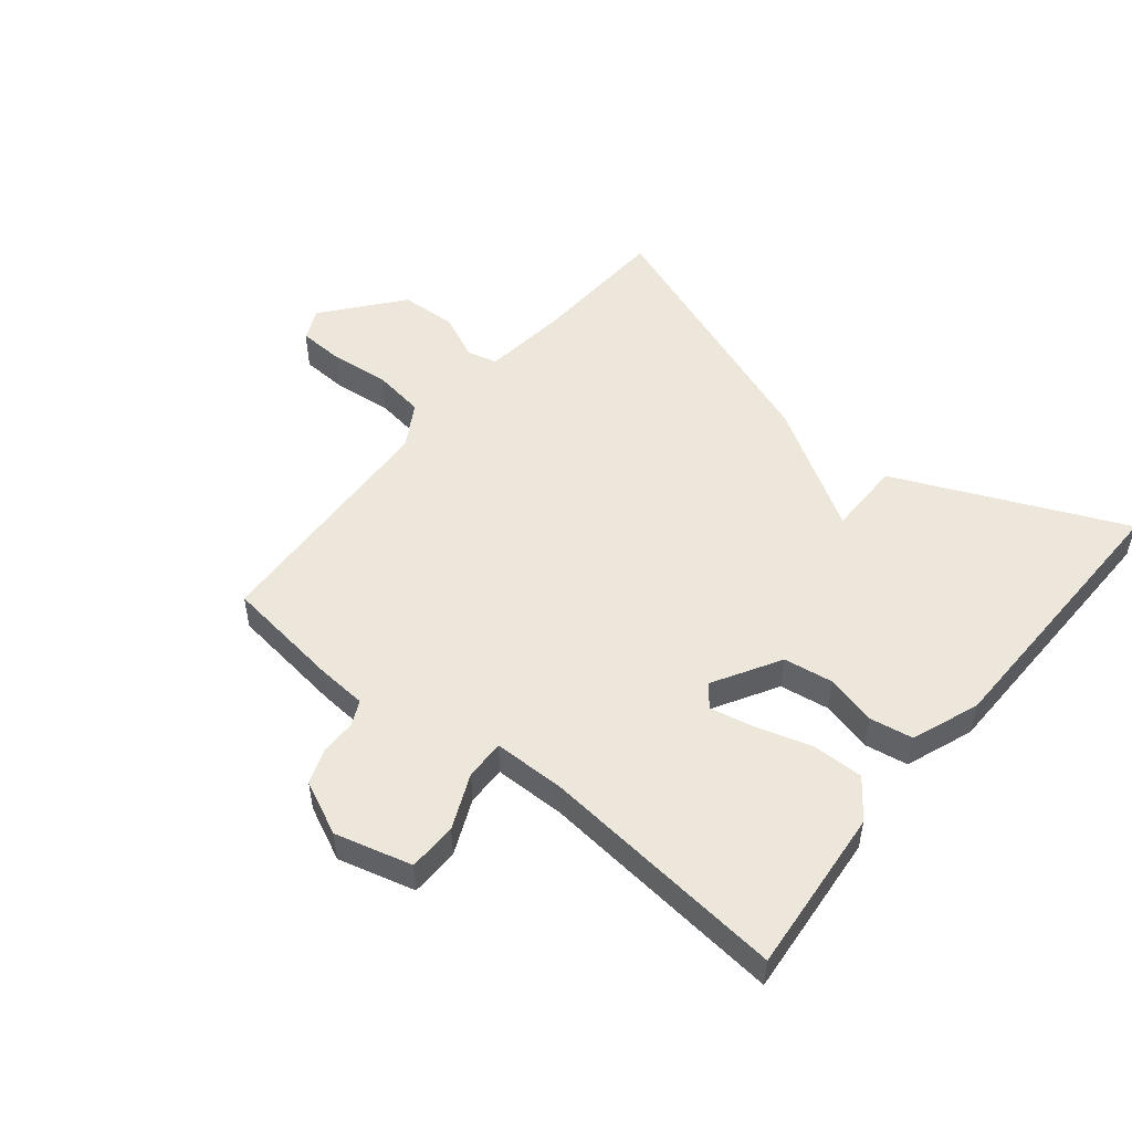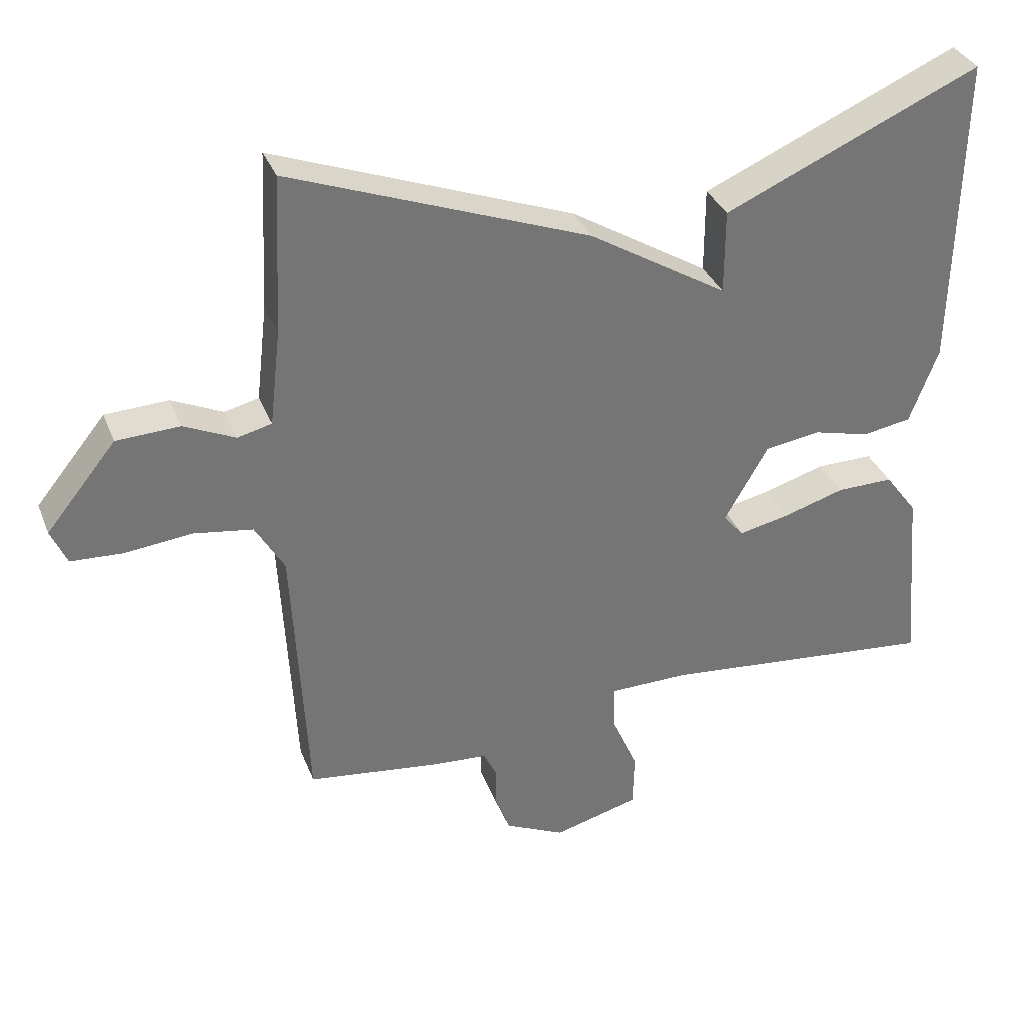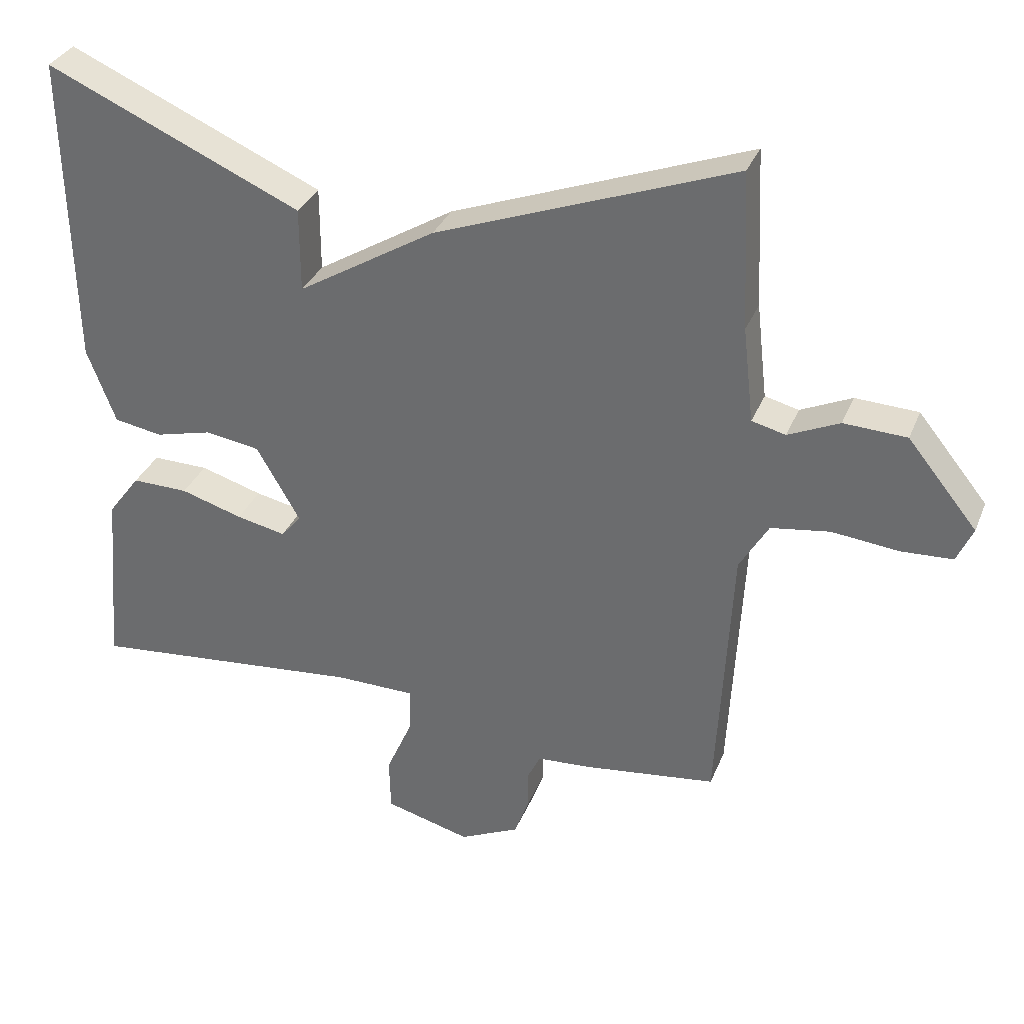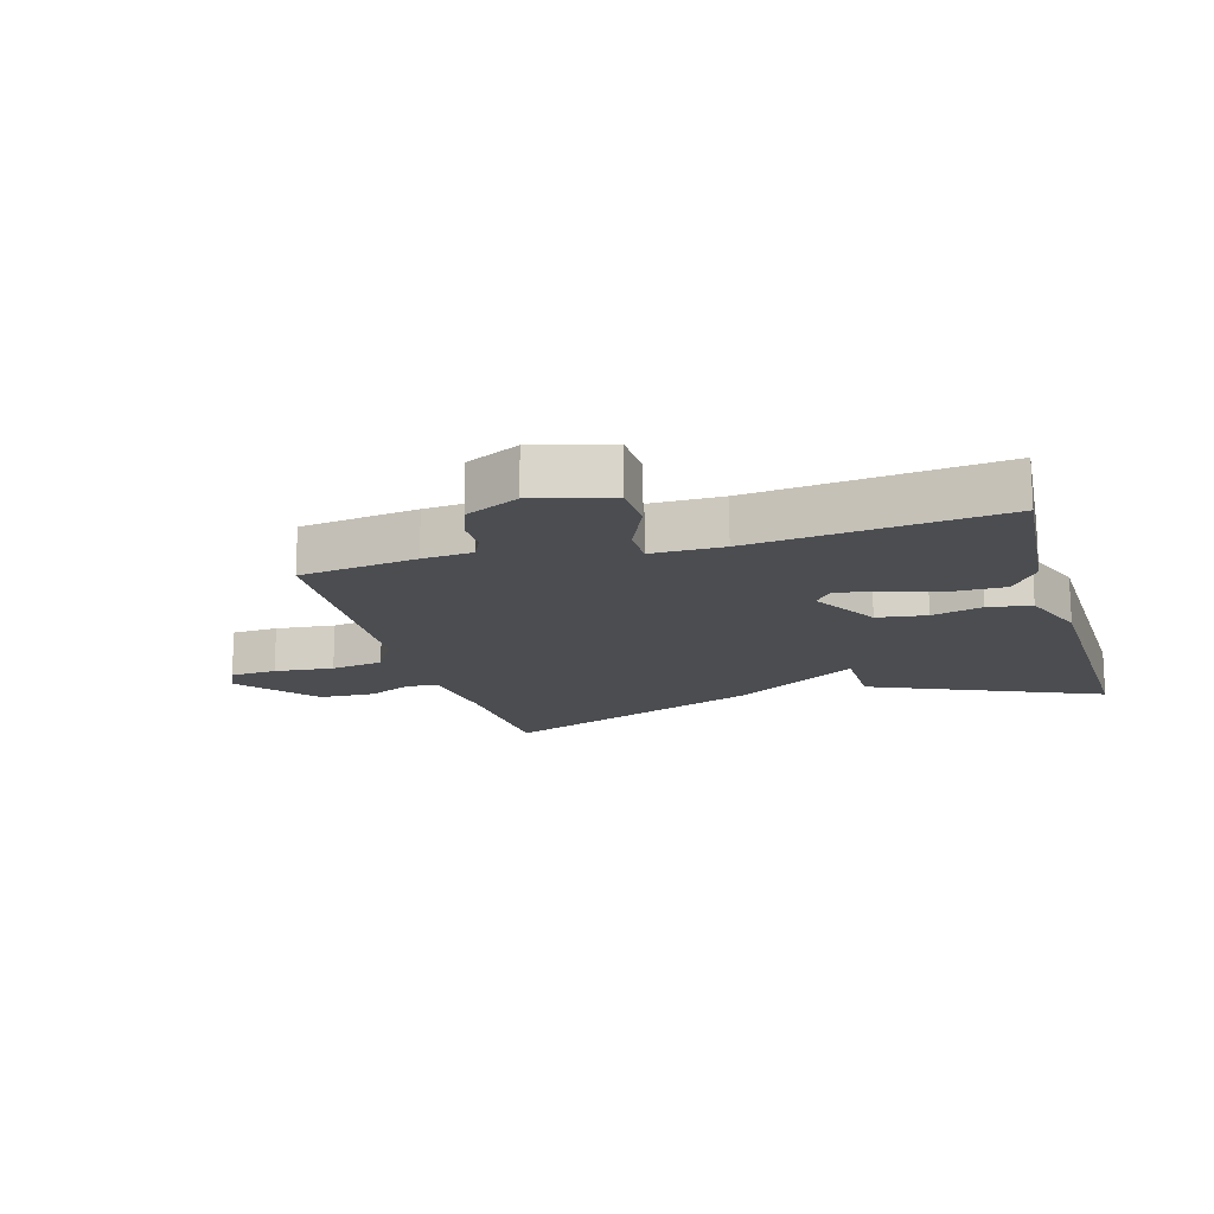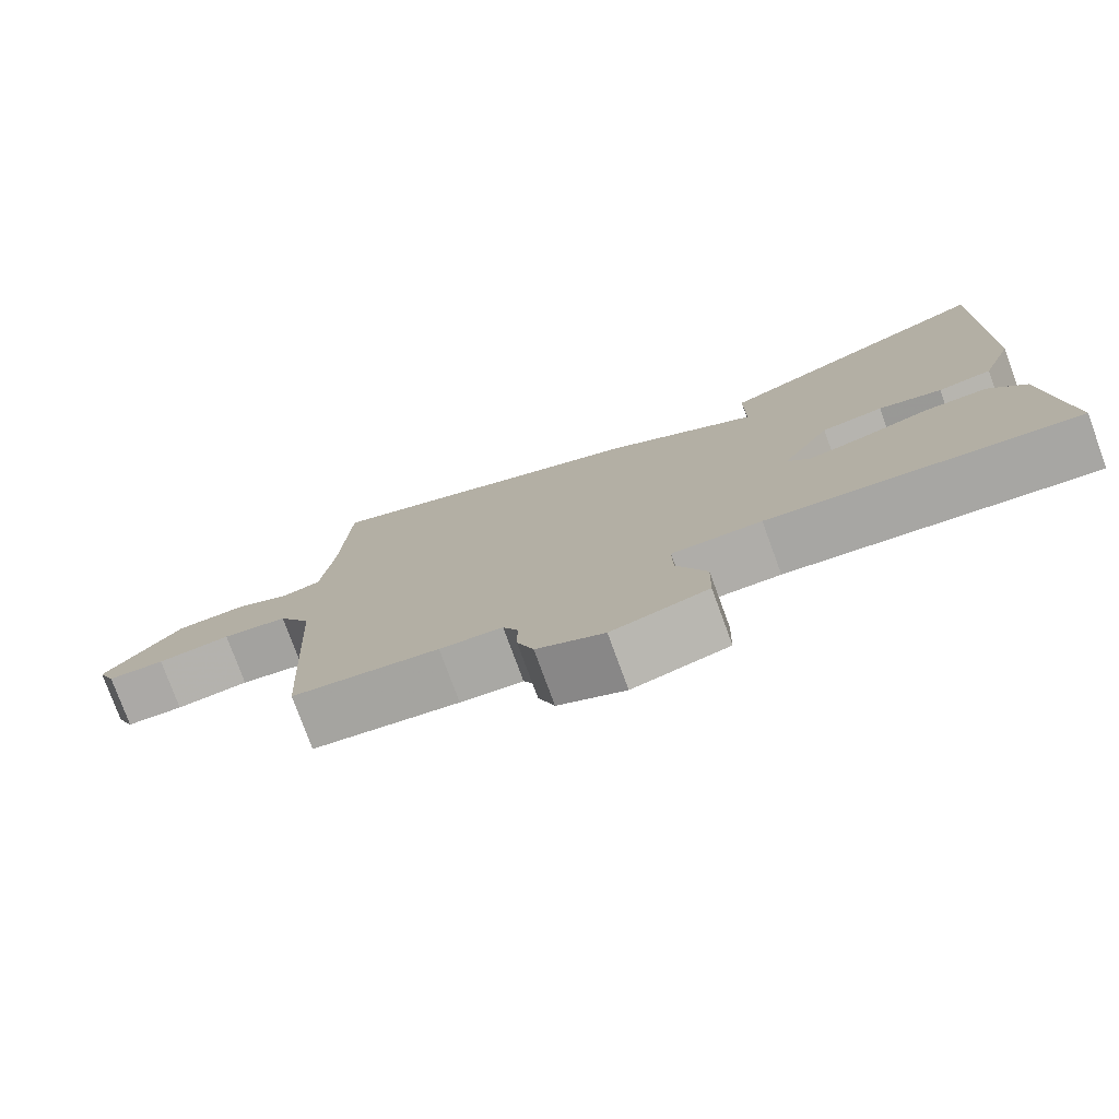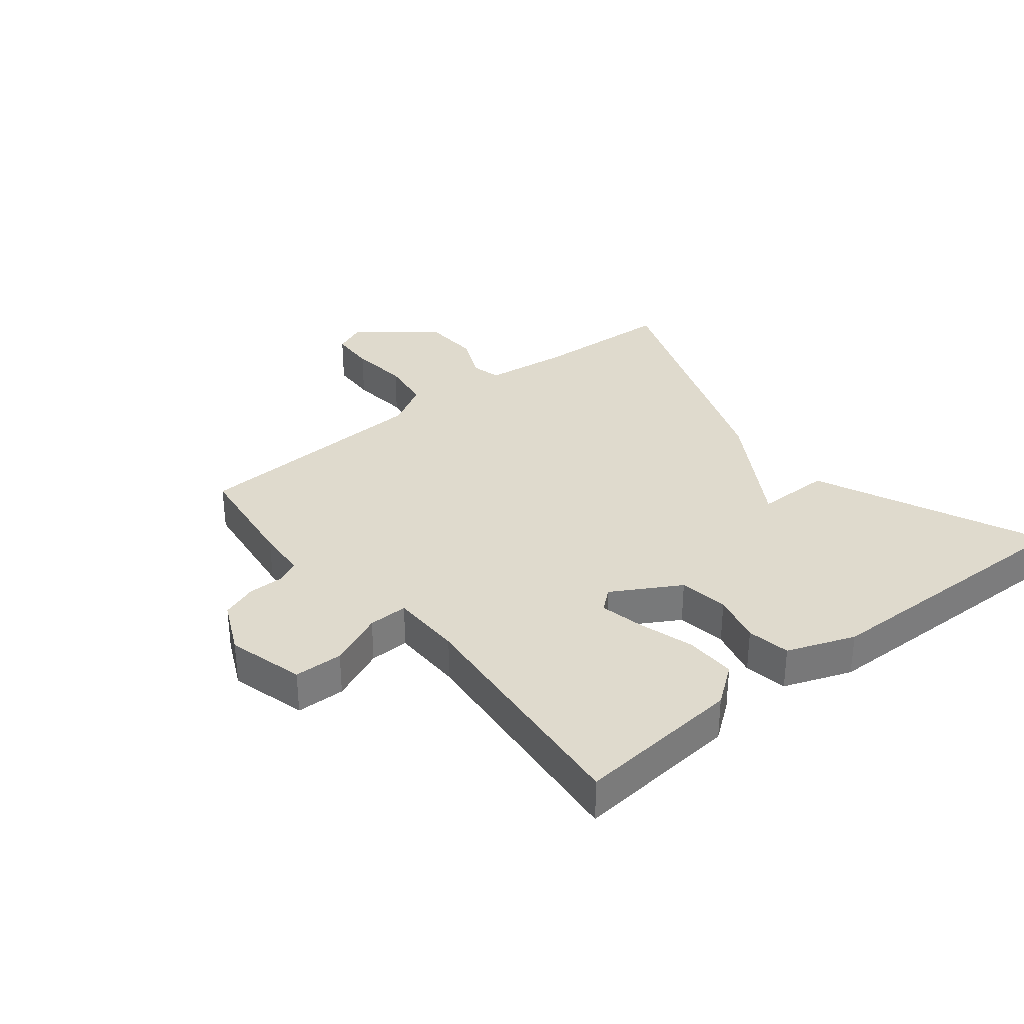
<metadata>
{"format":"obj","ext":"obj","renderer":"f3d","projection":"perspective","resolution":1024,"background":"white","views":[{"elev":51.2,"azim":-140.9,"up":"+Y"},{"elev":34.2,"azim":160.3,"up":"+Z"},{"elev":33.2,"azim":20.0,"up":"+Z"},{"elev":-16.0,"azim":-163.5,"up":"+Y"},{"elev":-77.2,"azim":-159.9,"up":"+Z"},{"elev":32.8,"azim":-128.9,"up":"+Y"}]}
</metadata>
<code>
v -0.5 0.07 0.5
v -0.131 0.07 0.338
v -0.131 0.07 0.216
v 0.069 0.07 0.338
v 0.5 0.07 0.5
v 0.511 0.07 0.273
v 0.527 0.07 0.135
v 0.576 0.07 0.123
v 0.65 0.07 0.157
v 0.741 0.07 0.153
v 0.842 0.07 0.029
v 0.819 0.07 -0.023
v 0.744 0.07 -0.027
v 0.648 0.07 -0.017
v 0.563 0.07 -0.03
v 0.521 0.07 -0.102
v 0.5 0.07 -0.5
v 0.31 0.07 -0.525
v 0.229 0.07 -0.531
v 0.21 0.07 -0.57
v 0.21 0.07 -0.627
v 0.189 0.07 -0.685
v 0.102 0.07 -0.726
v -0.022 0.07 -0.693
v -0.024 0.07 -0.614
v 0.015 0.07 -0.525
v 0.016 0.07 -0.461
v -0.1 0.07 -0.46
v -0.5 0.07 -0.5
v -0.476 0.07 -0.231
v -0.429 0.07 -0.168
v -0.347 0.07 -0.169
v -0.257 0.07 -0.196
v -0.185 0.07 -0.211
v -0.156 0.07 -0.176
v -0.219 0.07 -0.067
v -0.299 0.07 -0.055
v -0.381 0.07 -0.076
v -0.451 0.07 -0.064
v -0.492 0.07 0.045
v -0.5 0 0.5
v -0.131 0 0.338
v -0.131 0 0.216
v 0.069 0 0.338
v 0.5 0 0.5
v 0.511 0 0.273
v 0.527 0 0.135
v 0.576 0 0.123
v 0.65 0 0.157
v 0.741 0 0.153
v 0.842 0 0.029
v 0.819 0 -0.023
v 0.744 0 -0.027
v 0.648 0 -0.017
v 0.563 0 -0.03
v 0.521 0 -0.102
v 0.5 0 -0.5
v 0.31 0 -0.525
v 0.229 0 -0.531
v 0.21 0 -0.57
v 0.21 0 -0.627
v 0.189 0 -0.685
v 0.102 0 -0.726
v -0.022 0 -0.693
v -0.024 0 -0.614
v 0.015 0 -0.525
v 0.016 0 -0.461
v -0.1 0 -0.46
v -0.5 0 -0.5
v -0.476 0 -0.231
v -0.429 0 -0.168
v -0.347 0 -0.169
v -0.257 0 -0.196
v -0.185 0 -0.211
v -0.156 0 -0.176
v -0.219 0 -0.067
v -0.299 0 -0.055
v -0.381 0 -0.076
v -0.451 0 -0.064
v -0.492 0 0.045
f 1 2 3
f 40 1 3
f 39 40 3
f 38 39 3
f 37 38 3
f 4 5 6
f 3 4 6
f 37 3 6
f 36 37 6
f 35 36 6 7
f 34 35 7 8
f 31 32 33
f 30 31 33
f 29 30 33
f 28 29 33
f 27 28 33 34
f 24 25 26
f 23 24 26
f 22 23 26
f 21 22 26
f 20 21 26
f 19 20 26 27
f 19 27 34
f 18 19 34
f 17 18 34
f 16 17 34
f 12 13 14
f 11 12 14
f 10 11 14
f 9 10 14
f 8 9 14
f 8 14 15
f 8 15 16 34
f 43 42 41
f 43 41 80
f 43 80 79
f 43 79 78
f 43 78 77
f 46 45 44
f 46 44 43
f 46 43 77
f 46 77 76
f 47 46 76 75
f 48 47 75 74
f 73 72 71
f 73 71 70
f 73 70 69
f 73 69 68
f 74 73 68 67
f 66 65 64
f 66 64 63
f 66 63 62
f 66 62 61
f 66 61 60
f 67 66 60 59
f 74 67 59
f 74 59 58
f 74 58 57
f 74 57 56
f 54 53 52
f 54 52 51
f 54 51 50
f 54 50 49
f 54 49 48
f 55 54 48
f 74 56 55 48
f 1 41 42 2
f 2 42 43 3
f 3 43 44 4
f 4 44 45 5
f 5 45 46 6
f 6 46 47 7
f 7 47 48 8
f 8 48 49 9
f 9 49 50 10
f 10 50 51 11
f 11 51 52 12
f 12 52 53 13
f 13 53 54 14
f 14 54 55 15
f 15 55 56 16
f 16 56 57 17
f 17 57 58 18
f 18 58 59 19
f 19 59 60 20
f 20 60 61 21
f 21 61 62 22
f 22 62 63 23
f 23 63 64 24
f 24 64 65 25
f 25 65 66 26
f 26 66 67 27
f 27 67 68 28
f 28 68 69 29
f 29 69 70 30
f 30 70 71 31
f 31 71 72 32
f 32 72 73 33
f 33 73 74 34
f 34 74 75 35
f 35 75 76 36
f 36 76 77 37
f 37 77 78 38
f 38 78 79 39
f 39 79 80 40
f 40 80 41 1

</code>
